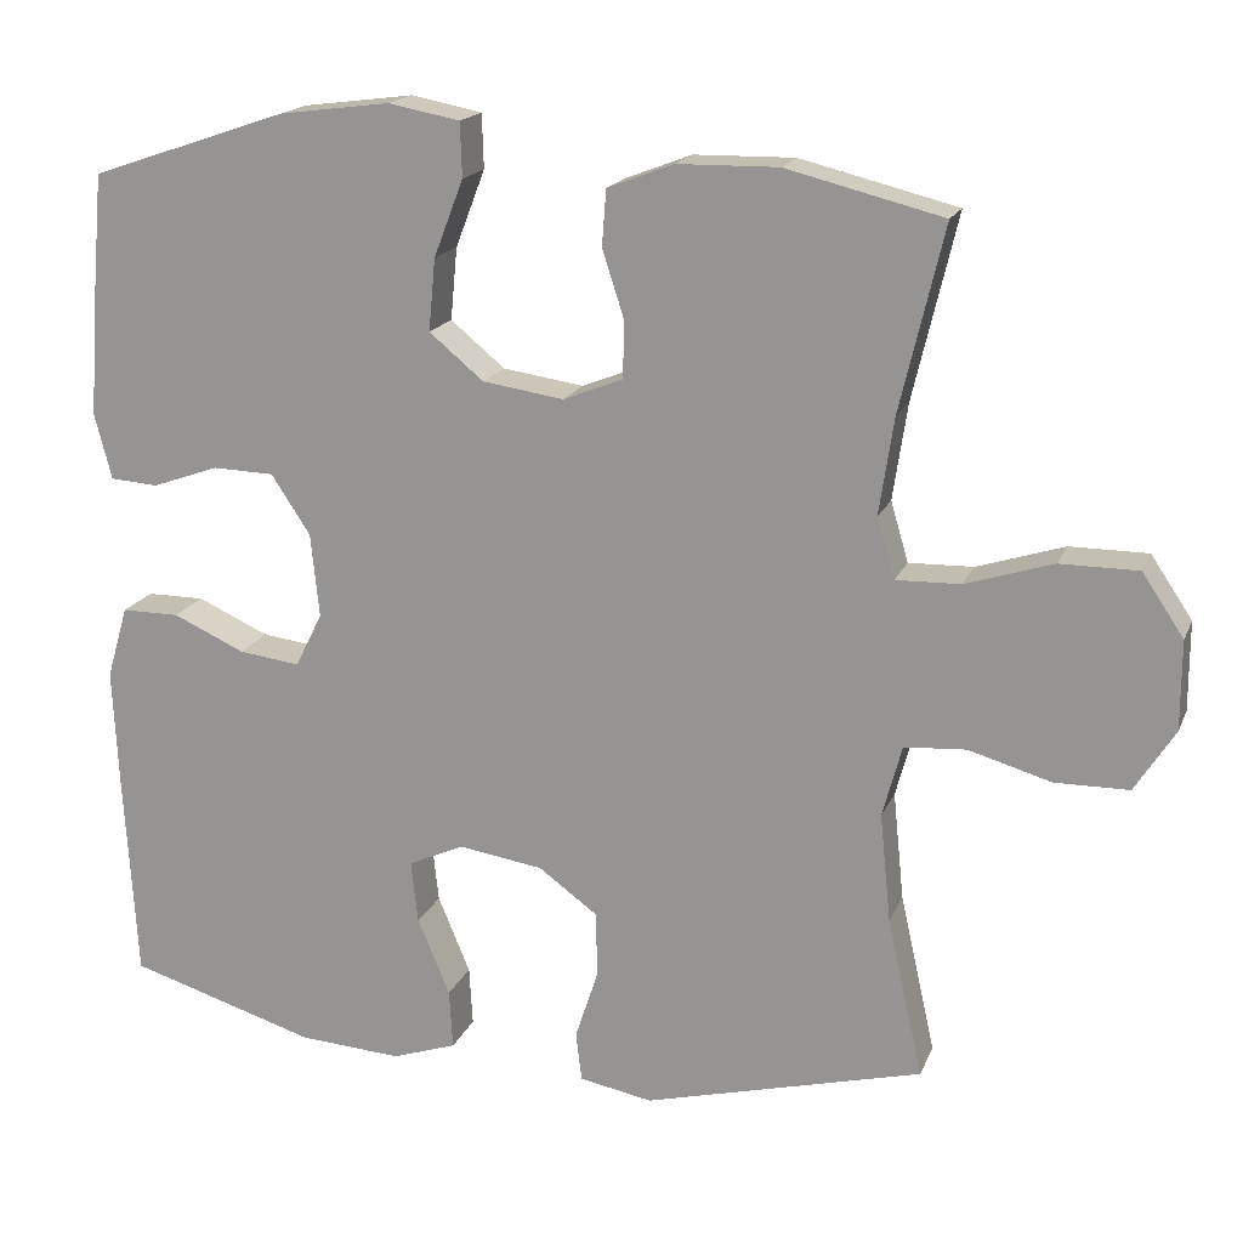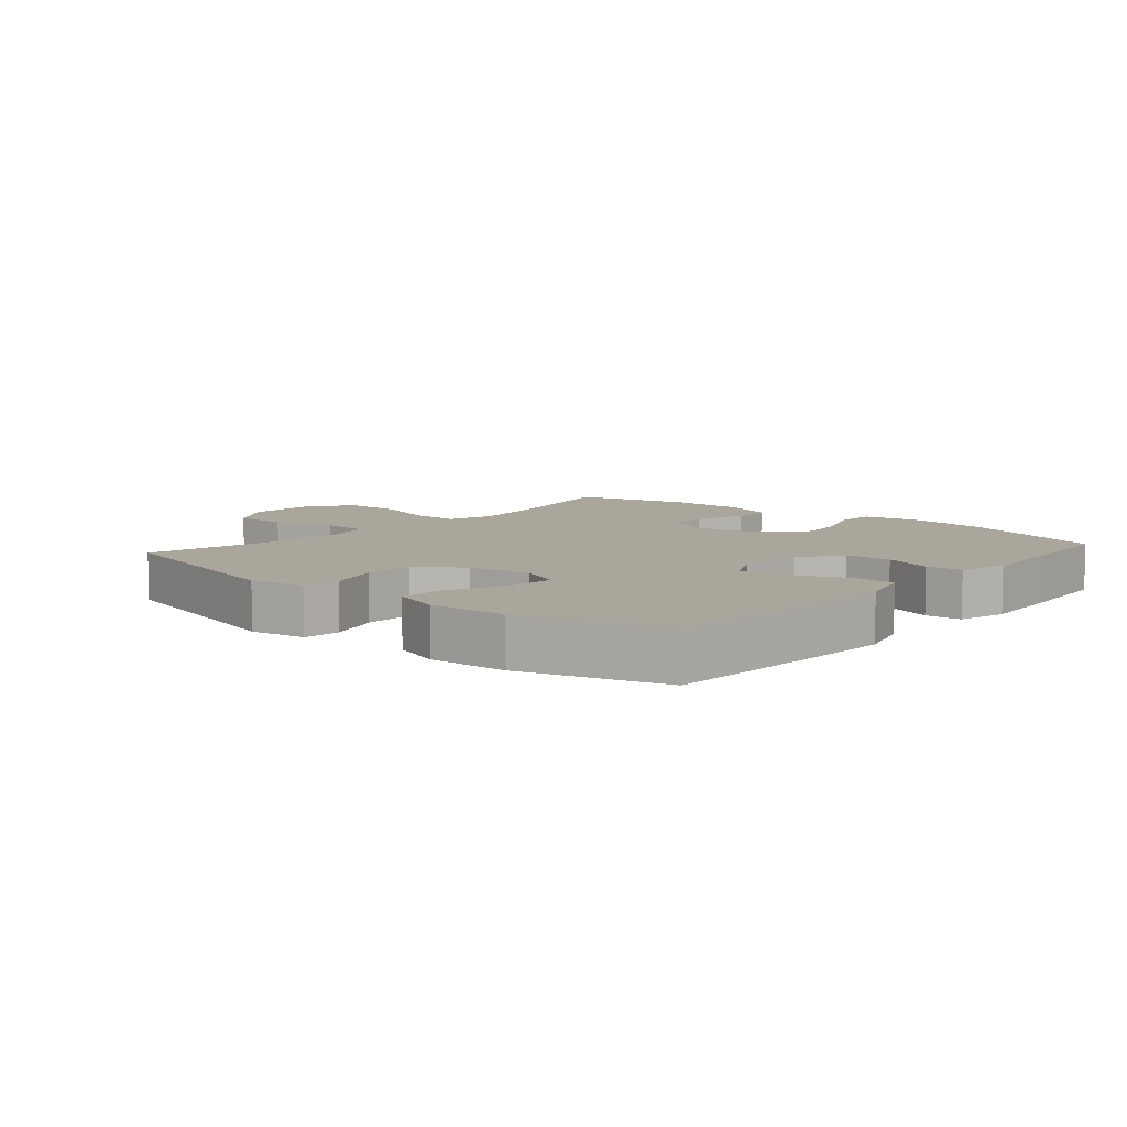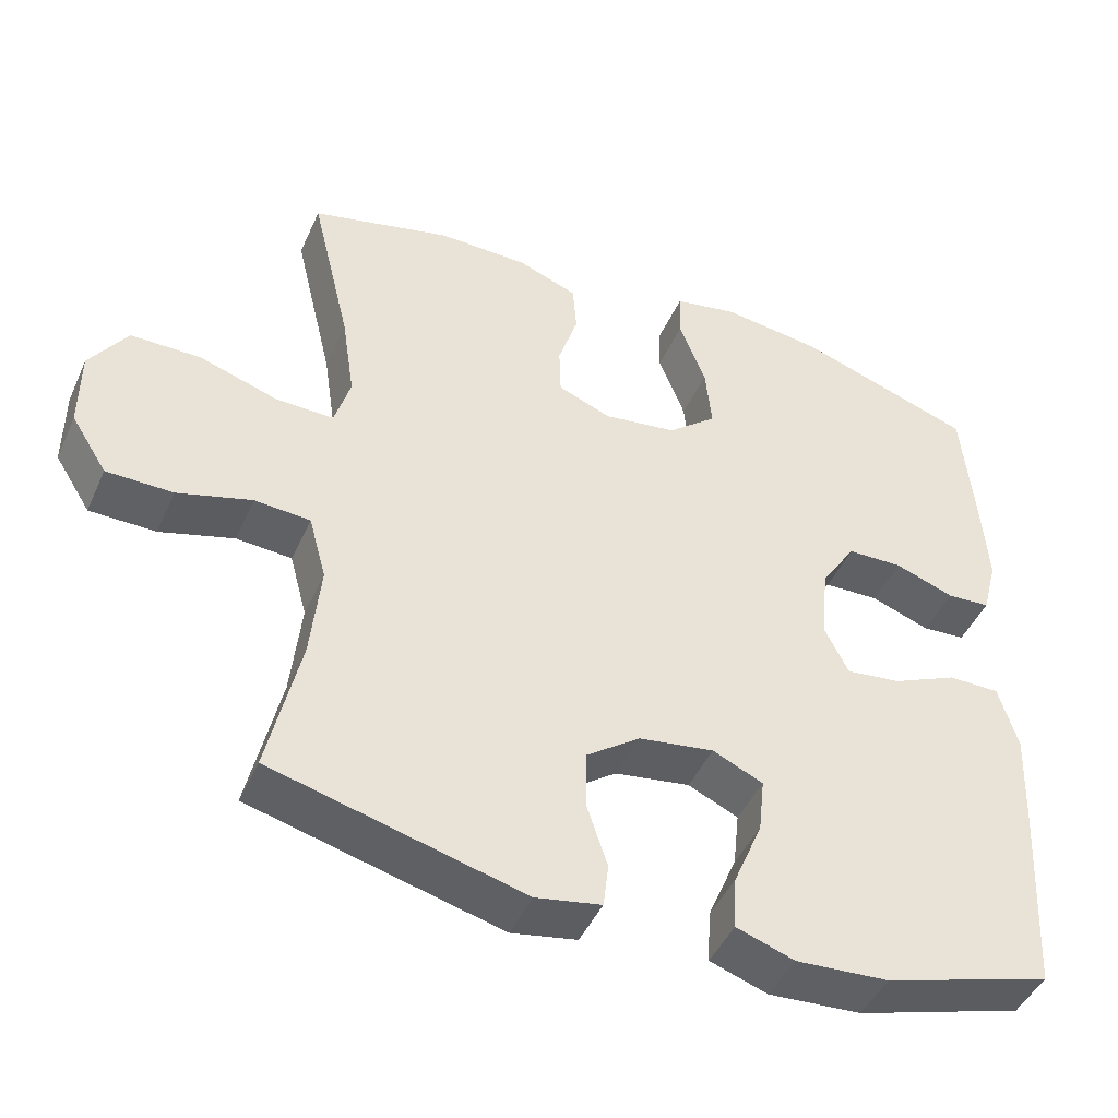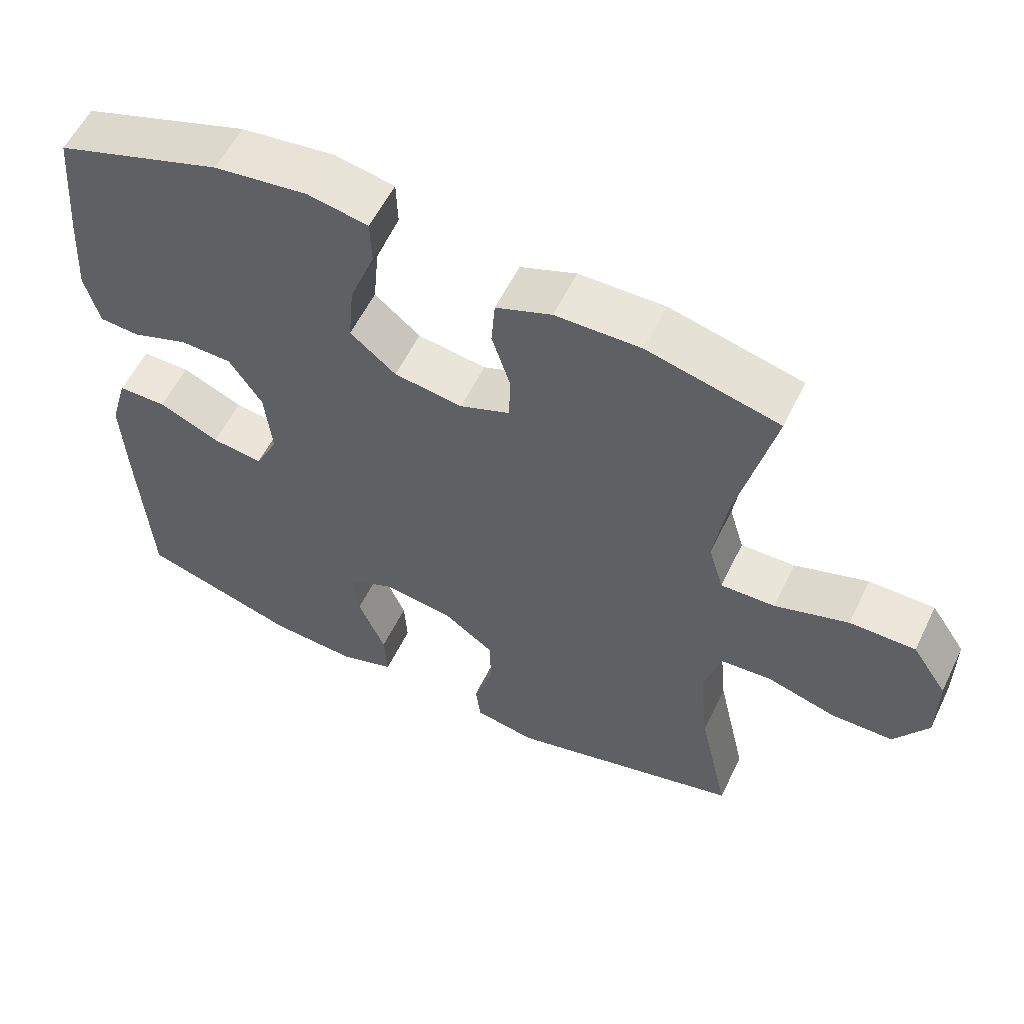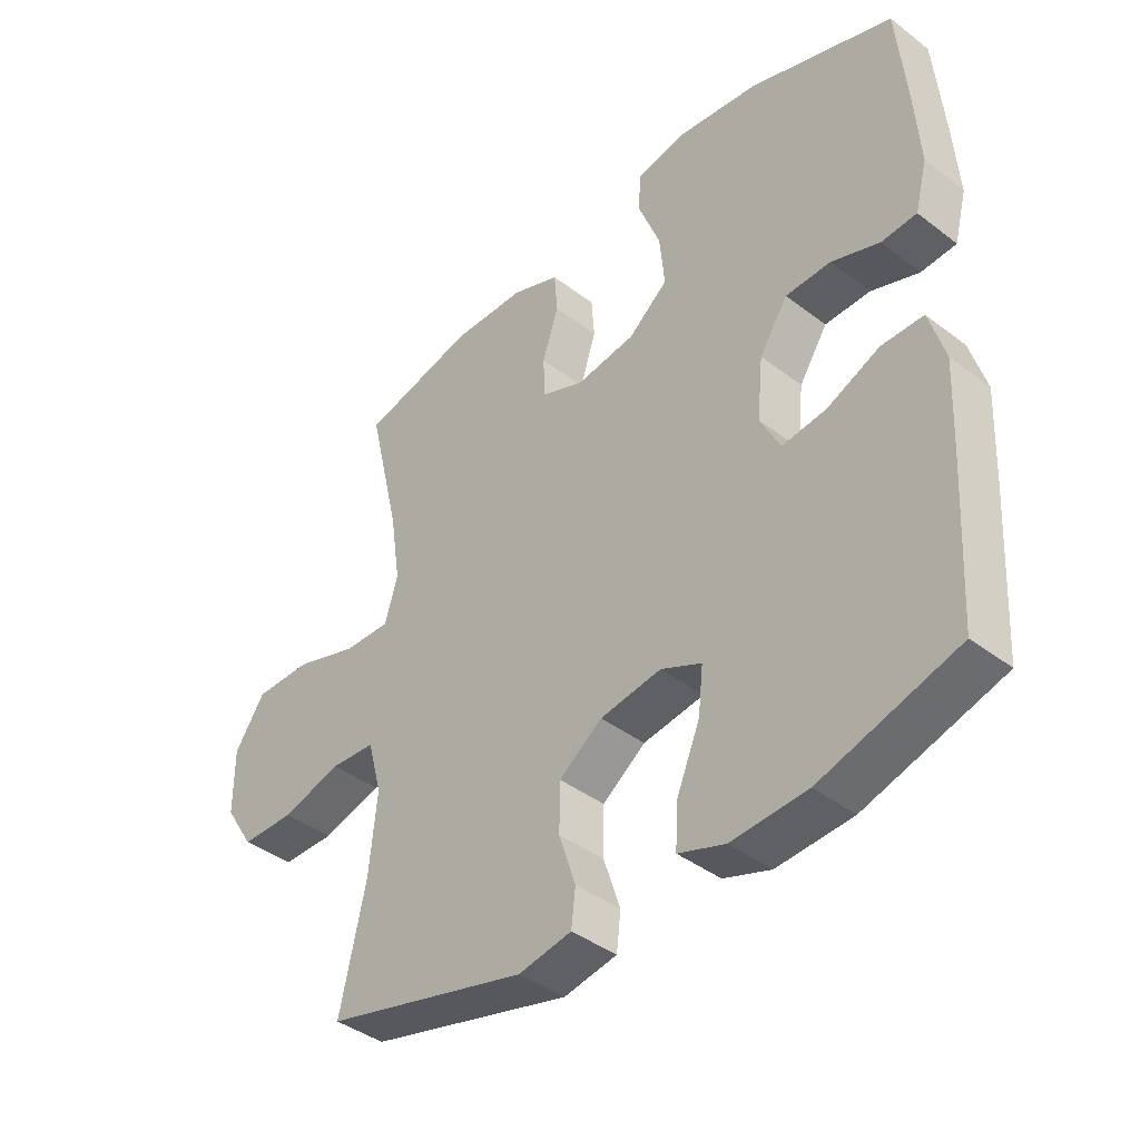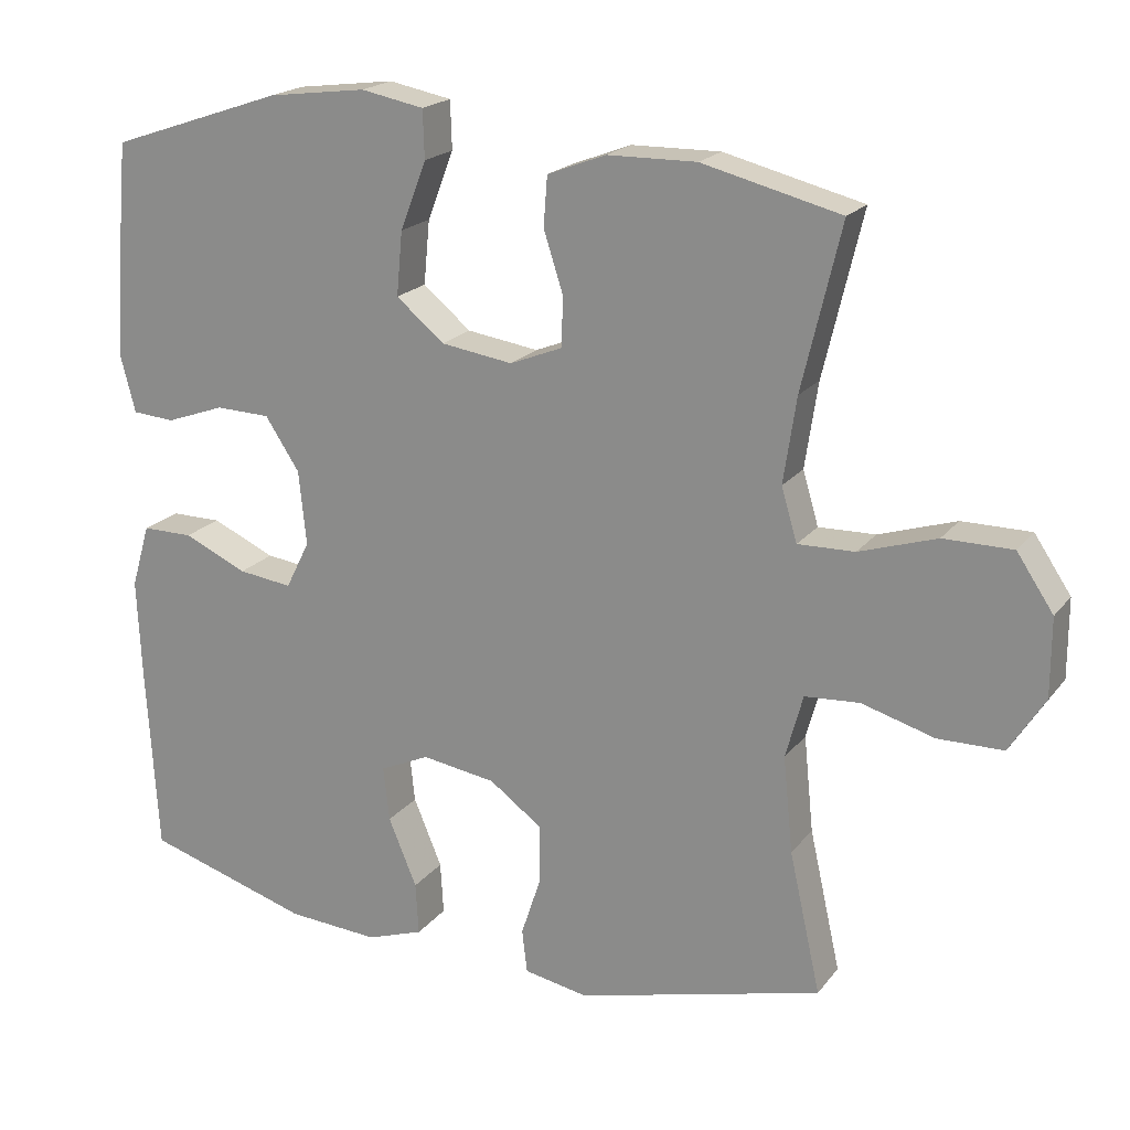
<metadata>
{"format":"obj","ext":"obj","renderer":"f3d","projection":"perspective","resolution":1024,"background":"white","views":[{"elev":17.7,"azim":17.6,"up":"+Z"},{"elev":8.0,"azim":-139.0,"up":"+Y"},{"elev":-45.6,"azim":156.7,"up":"+Z"},{"elev":57.4,"azim":25.8,"up":"+Z"},{"elev":-40.8,"azim":-133.0,"up":"+Z"},{"elev":19.8,"azim":26.4,"up":"+Z"}]}
</metadata>
<code>
v -0.5 0.07 0.5
v -0.267 0.07 0.579
v -0.136 0.07 0.596
v -0.052 0.07 0.58
v -0.05 0.07 0.516
v -0.085 0.07 0.425
v -0.093 0.07 0.34
v -0.029 0.07 0.287
v 0.067 0.07 0.273
v 0.137 0.07 0.301
v 0.139 0.07 0.367
v 0.113 0.07 0.448
v 0.118 0.07 0.514
v 0.196 0.07 0.544
v 0.315 0.07 0.546
v 0.5 0.07 0.5
v 0.448 0.07 0.281
v 0.431 0.07 0.167
v 0.452 0.07 0.096
v 0.528 0.07 0.098
v 0.631 0.07 0.131
v 0.723 0.07 0.131
v 0.772 0.07 0.058
v 0.772 0.07 -0.047
v 0.725 0.07 -0.121
v 0.638 0.07 -0.122
v 0.541 0.07 -0.094
v 0.468 0.07 -0.099
v 0.445 0.07 -0.184
v 0.458 0.07 -0.312
v 0.5 0.07 -0.5
v 0.171 0.07 -0.585
v 0.085 0.07 -0.569
v 0.078 0.07 -0.511
v 0.105 0.07 -0.429
v 0.104 0.07 -0.351
v 0.034 0.07 -0.3
v -0.065 0.07 -0.285
v -0.131 0.07 -0.315
v -0.123 0.07 -0.388
v -0.085 0.07 -0.479
v -0.081 0.07 -0.549
v -0.157 0.07 -0.575
v -0.279 0.07 -0.567
v -0.5 0.07 -0.5
v -0.515 0.07 -0.247
v -0.521 0.07 -0.114
v -0.496 0.07 -0.029
v -0.428 0.07 -0.029
v -0.343 0.07 -0.067
v -0.271 0.07 -0.076
v -0.239 0.07 -0.012
v -0.249 0.07 0.087
v -0.295 0.07 0.157
v -0.368 0.07 0.159
v -0.446 0.07 0.131
v -0.503 0.07 0.135
v -0.523 0.07 0.212
v -0.515 0.07 0.331
v -0.5 0 0.5
v -0.267 0 0.579
v -0.136 0 0.596
v -0.052 0 0.58
v -0.05 0 0.516
v -0.085 0 0.425
v -0.093 0 0.34
v -0.029 0 0.287
v 0.067 0 0.273
v 0.137 0 0.301
v 0.139 0 0.367
v 0.113 0 0.448
v 0.118 0 0.514
v 0.196 0 0.544
v 0.315 0 0.546
v 0.5 0 0.5
v 0.448 0 0.281
v 0.431 0 0.167
v 0.452 0 0.096
v 0.528 0 0.098
v 0.631 0 0.131
v 0.723 0 0.131
v 0.772 0 0.058
v 0.772 0 -0.047
v 0.725 0 -0.121
v 0.638 0 -0.122
v 0.541 0 -0.094
v 0.468 0 -0.099
v 0.445 0 -0.184
v 0.458 0 -0.312
v 0.5 0 -0.5
v 0.171 0 -0.585
v 0.085 0 -0.569
v 0.078 0 -0.511
v 0.105 0 -0.429
v 0.104 0 -0.351
v 0.034 0 -0.3
v -0.065 0 -0.285
v -0.131 0 -0.315
v -0.123 0 -0.388
v -0.085 0 -0.479
v -0.081 0 -0.549
v -0.157 0 -0.575
v -0.279 0 -0.567
v -0.5 0 -0.5
v -0.515 0 -0.247
v -0.521 0 -0.114
v -0.496 0 -0.029
v -0.428 0 -0.029
v -0.343 0 -0.067
v -0.271 0 -0.076
v -0.239 0 -0.012
v -0.249 0 0.087
v -0.295 0 0.157
v -0.368 0 0.159
v -0.446 0 0.131
v -0.503 0 0.135
v -0.523 0 0.212
v -0.515 0 0.331
f 55 56 57 58
f 54 55 58 59
f 47 48 49 50
f 47 50 51
f 46 47 51
f 45 46 51
f 44 45 51
f 43 44 51 52
f 40 41 42 43
f 39 40 43 52
f 32 33 34 35
f 30 31 32 35
f 29 30 35 36
f 28 29 36 37
f 24 25 26 27
f 24 27 28
f 23 24 28
f 20 21 22 23
f 19 20 23 28
f 18 19 28 37
f 14 15 16 17
f 11 12 13 14
f 10 11 14 17
f 9 10 17 18
f 3 4 5 6
f 3 6 7
f 2 3 7
f 54 59 1 2
f 53 54 2 7
f 38 39 52 53
f 38 53 7 8
f 18 37 38
f 8 9 18 38
f 117 116 115 114
f 118 117 114 113
f 109 108 107 106
f 110 109 106
f 110 106 105
f 110 105 104
f 110 104 103
f 111 110 103 102
f 102 101 100 99
f 111 102 99 98
f 94 93 92 91
f 94 91 90 89
f 95 94 89 88
f 96 95 88 87
f 86 85 84 83
f 87 86 83
f 87 83 82
f 82 81 80 79
f 87 82 79 78
f 96 87 78 77
f 76 75 74 73
f 73 72 71 70
f 76 73 70 69
f 77 76 69 68
f 65 64 63 62
f 66 65 62
f 66 62 61
f 61 60 118 113
f 66 61 113 112
f 112 111 98 97
f 67 66 112 97
f 97 96 77
f 97 77 68 67
f 1 60 61 2
f 2 61 62 3
f 3 62 63 4
f 4 63 64 5
f 5 64 65 6
f 6 65 66 7
f 7 66 67 8
f 8 67 68 9
f 9 68 69 10
f 10 69 70 11
f 11 70 71 12
f 12 71 72 13
f 13 72 73 14
f 14 73 74 15
f 15 74 75 16
f 16 75 76 17
f 17 76 77 18
f 18 77 78 19
f 19 78 79 20
f 20 79 80 21
f 21 80 81 22
f 22 81 82 23
f 23 82 83 24
f 24 83 84 25
f 25 84 85 26
f 26 85 86 27
f 27 86 87 28
f 28 87 88 29
f 29 88 89 30
f 30 89 90 31
f 31 90 91 32
f 32 91 92 33
f 33 92 93 34
f 34 93 94 35
f 35 94 95 36
f 36 95 96 37
f 37 96 97 38
f 38 97 98 39
f 39 98 99 40
f 40 99 100 41
f 41 100 101 42
f 42 101 102 43
f 43 102 103 44
f 44 103 104 45
f 45 104 105 46
f 46 105 106 47
f 47 106 107 48
f 48 107 108 49
f 49 108 109 50
f 50 109 110 51
f 51 110 111 52
f 52 111 112 53
f 53 112 113 54
f 54 113 114 55
f 55 114 115 56
f 56 115 116 57
f 57 116 117 58
f 58 117 118 59
f 59 118 60 1

</code>
